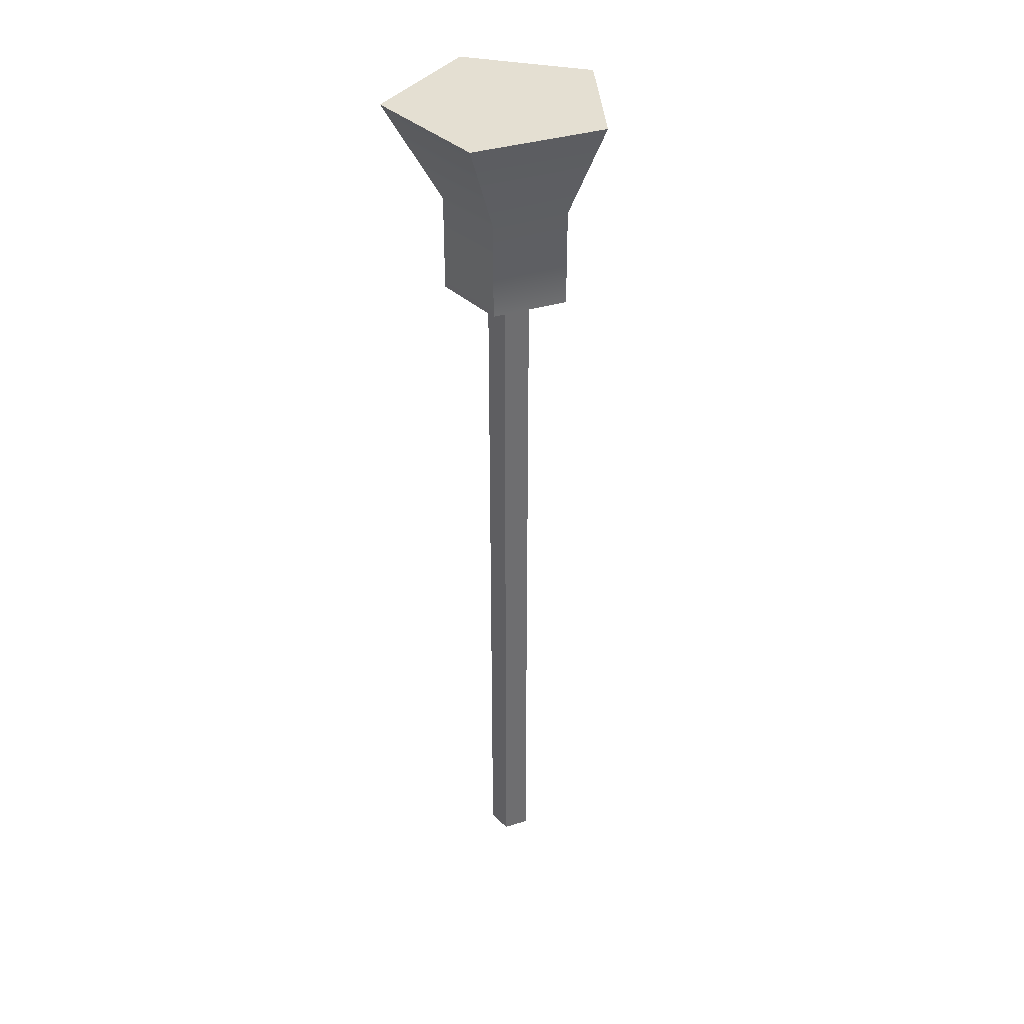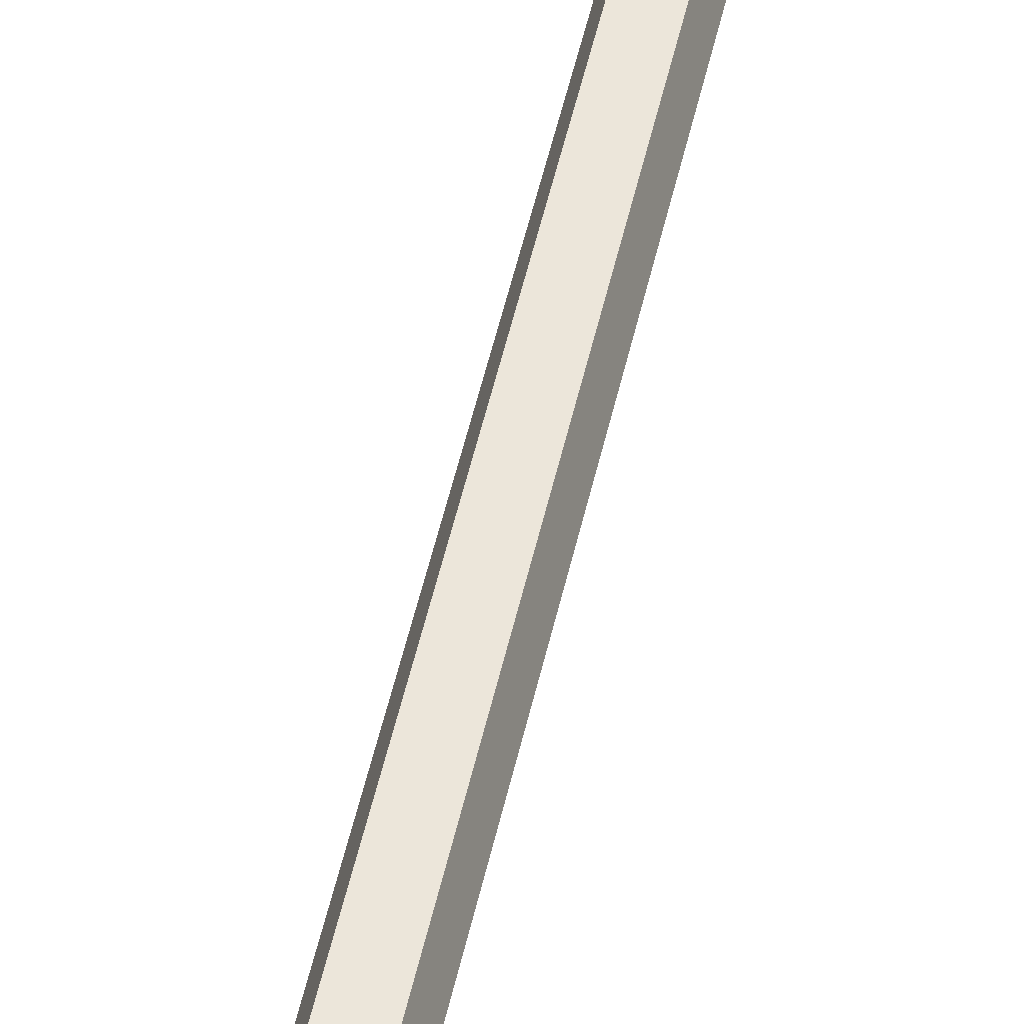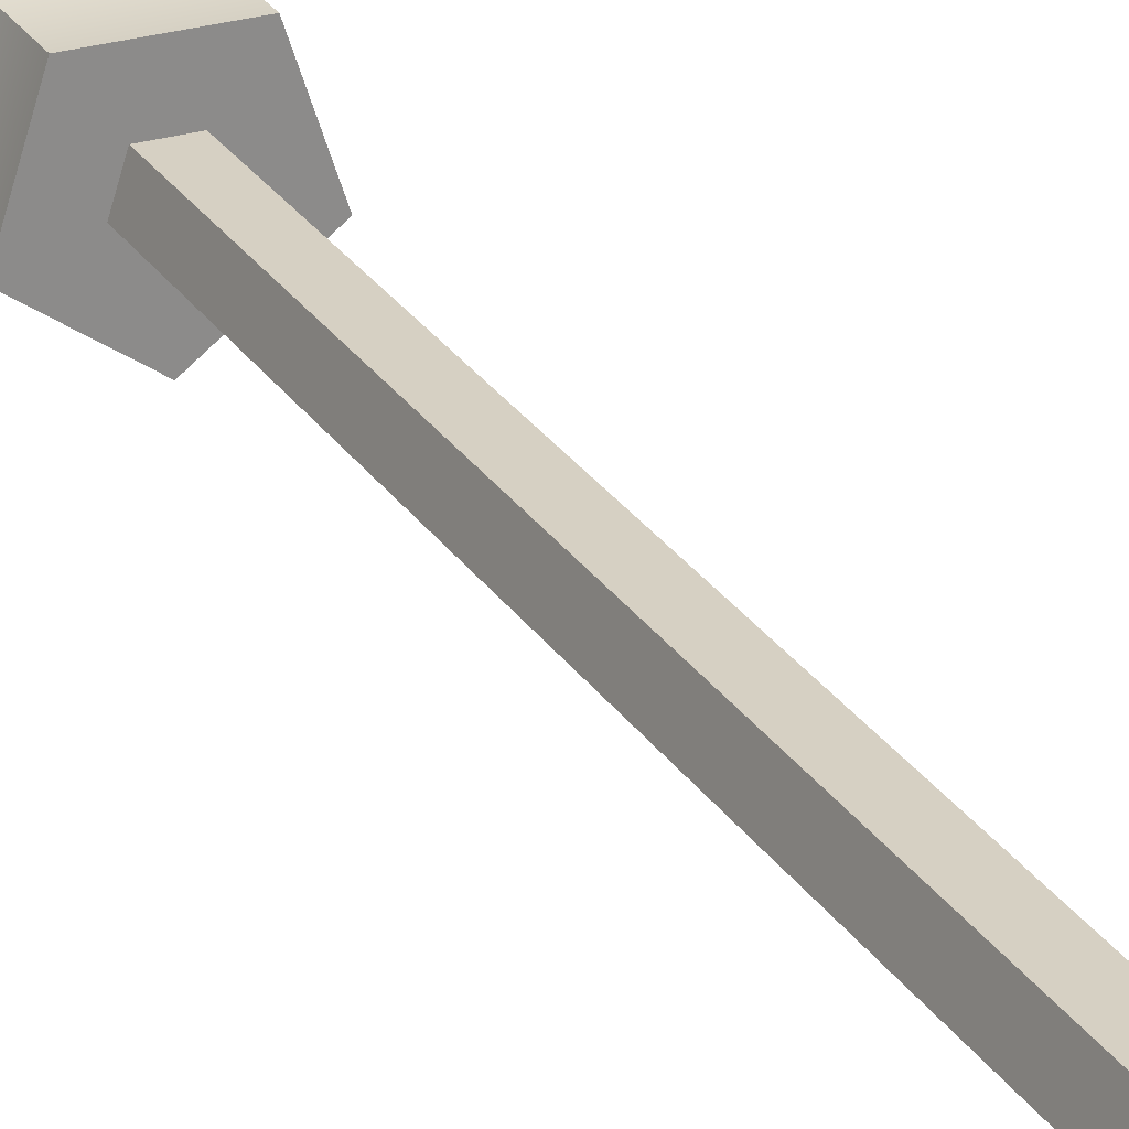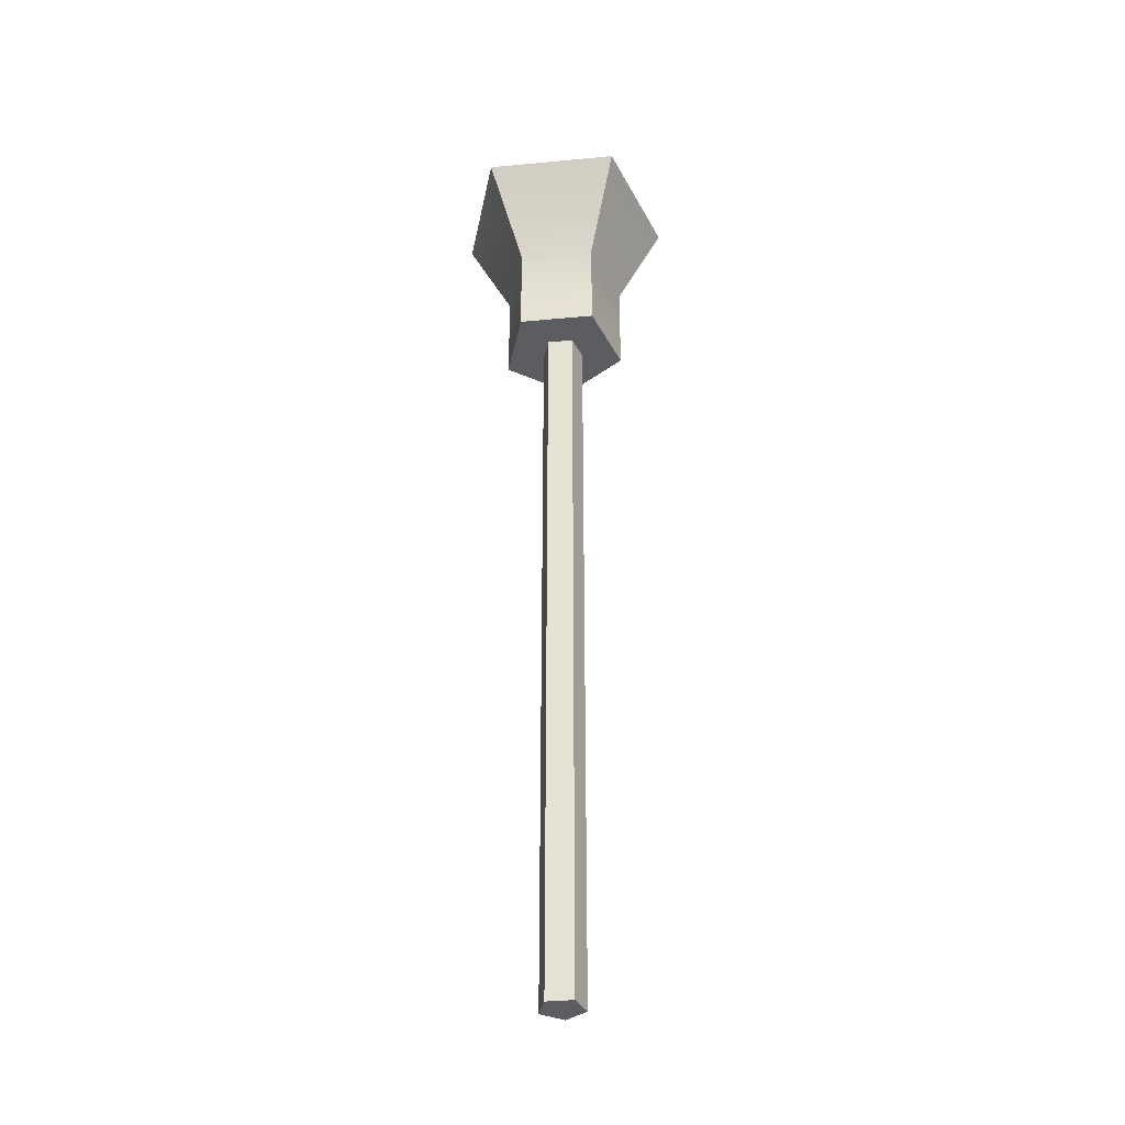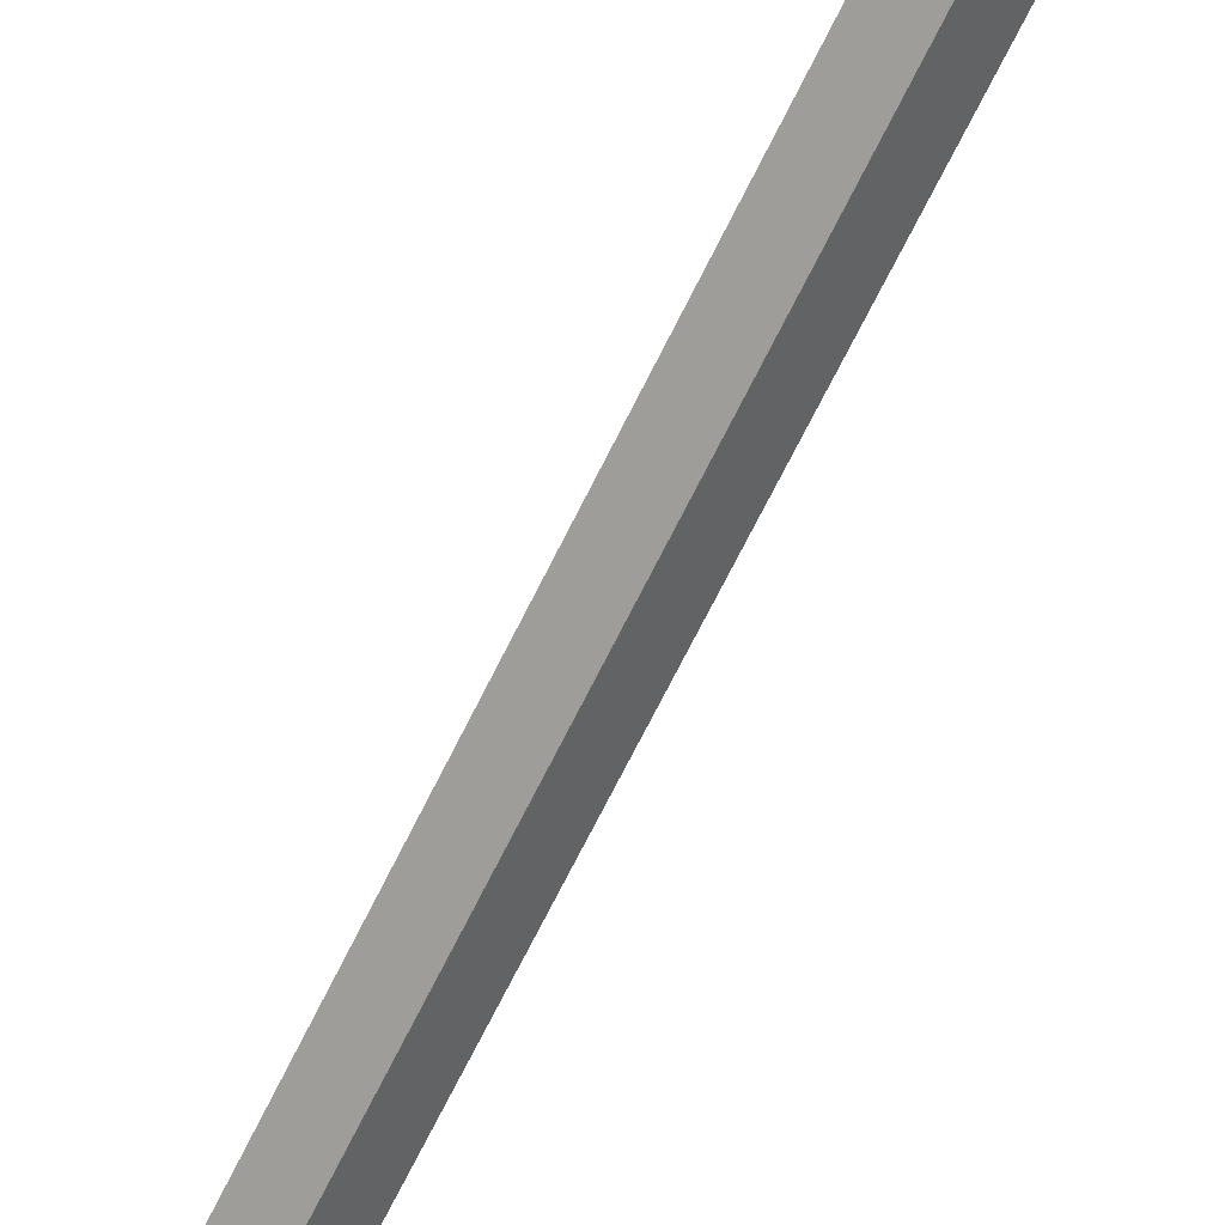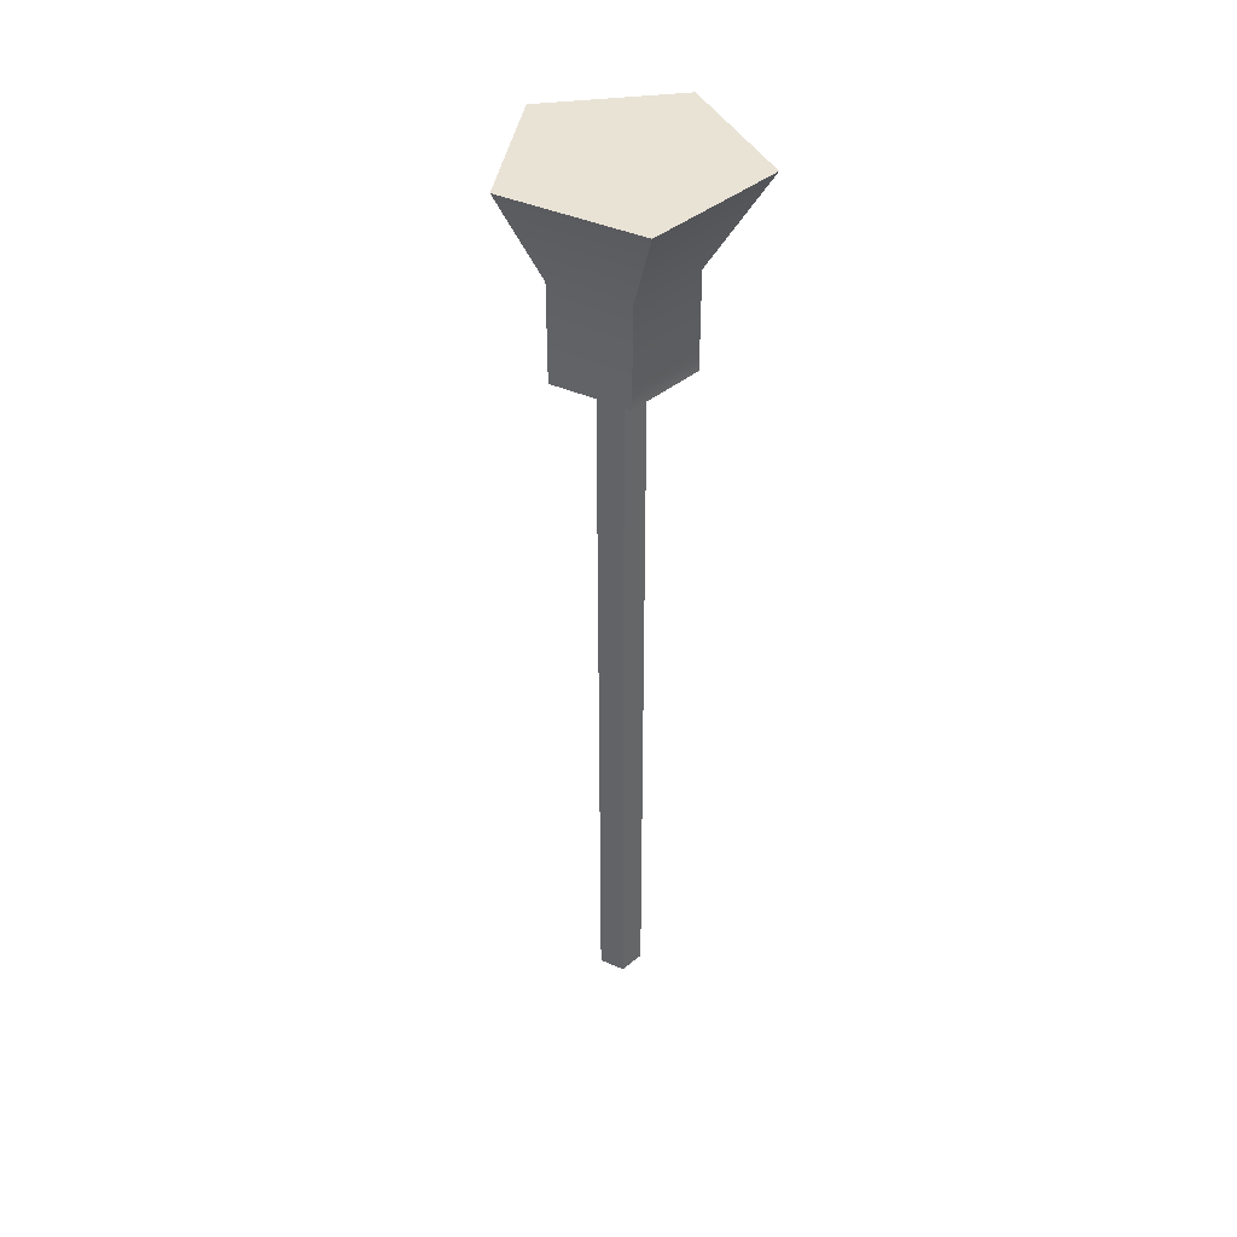
<metadata>
{"format":"obj","ext":"obj","renderer":"f3d","projection":"perspective","resolution":1024,"background":"white","views":[{"elev":36.9,"azim":122.3,"up":"+Y"},{"elev":54.3,"azim":-167.0,"up":"+Z"},{"elev":26.5,"azim":-25.6,"up":"+Z"},{"elev":-37.0,"azim":6.9,"up":"+Y"},{"elev":-64.6,"azim":154.5,"up":"+Z"},{"elev":42.3,"azim":-44.3,"up":"+Y"}]}
</metadata>
<code>
v -0.02853 0 -0.009271
v -0.01763 0 0.02427
v 0.01763 0 0.02427
v 0.02853 0 -0.009271
v 0 0 -0.03
v -0.02853 1.03 -0.009271
v -0.01763 1.03 0.02427
v 0.01763 1.03 0.02427
v 0.02853 1.03 -0.009271
v 0 1.03 -0.03
v -0.1471 1.292 -0.0359
v -0.09094 1.292 0.1371
v 0.09094 1.292 0.1371
v 0.1471 1.292 -0.0359
v 0 1.292 -0.1428
v -0.08375 1.03 -0.02721
v -0.05176 1.03 0.07124
v -0.05176 1.162 0.07124
v -0.08375 1.162 -0.02721
v 0.05176 1.03 0.07124
v 0.05176 1.162 0.07124
v 0.08375 1.03 -0.02721
v 0.08375 1.162 -0.02721
v 0 1.03 -0.08806
v 0 1.162 -0.08806
v 0 0 -0
f 1 2 7 6
f 2 3 8 7
f 3 4 9 8
f 4 5 10 9
f 5 1 6 10
f 11 12 13 14 15
f 16 17 18 19
f 17 20 21 18
f 20 22 23 21
f 22 24 25 23
f 24 16 19 25
f 6 7 17 16
f 12 11 19 18
f 7 8 20 17
f 13 12 18 21
f 8 9 22 20
f 14 13 21 23
f 9 10 24 22
f 15 14 23 25
f 10 6 16 24
f 11 15 25 19
f 1 5 26
f 5 4 26
f 4 3 26
f 3 2 26
f 2 1 26

</code>
